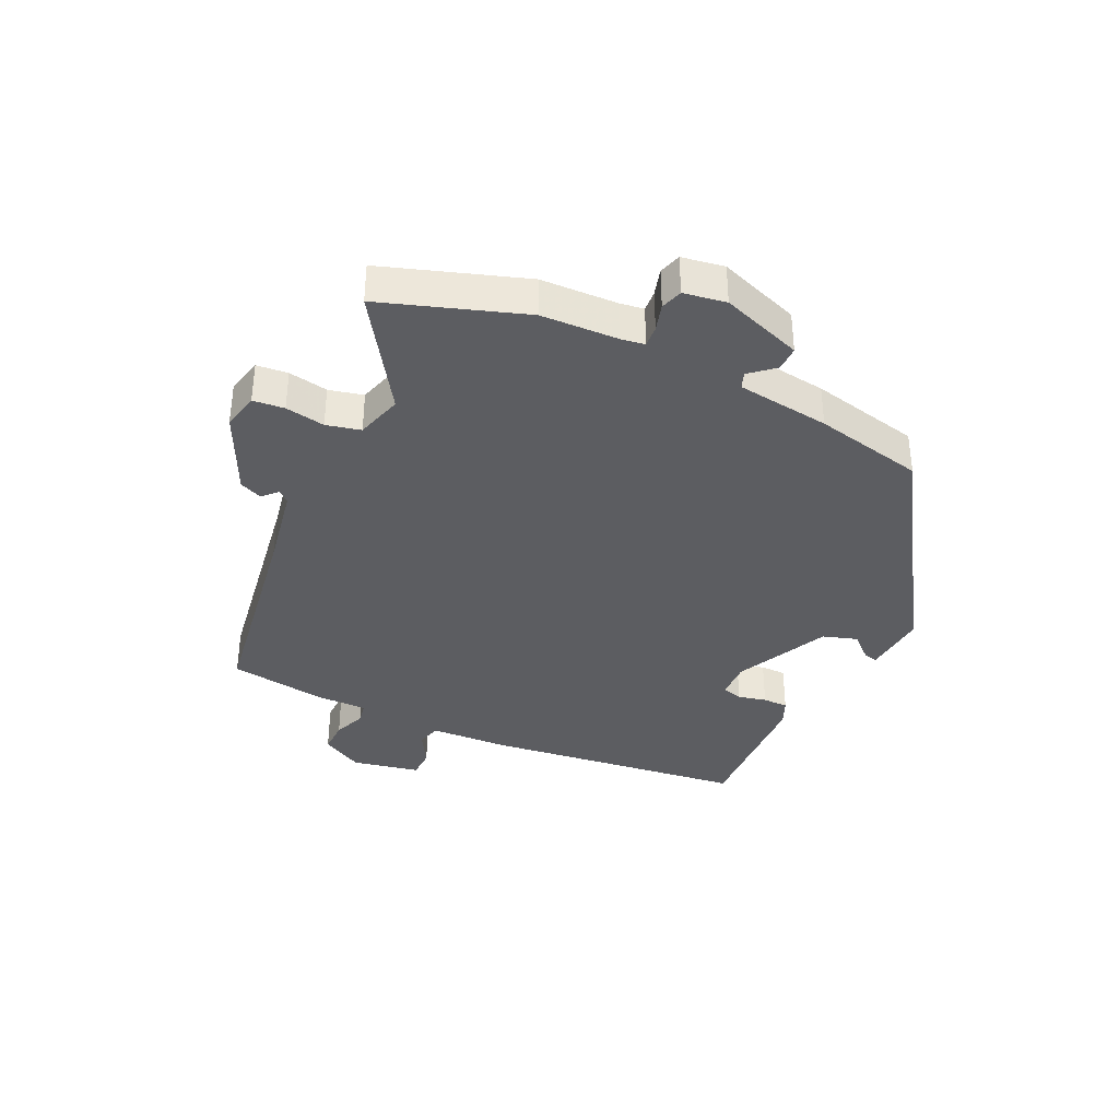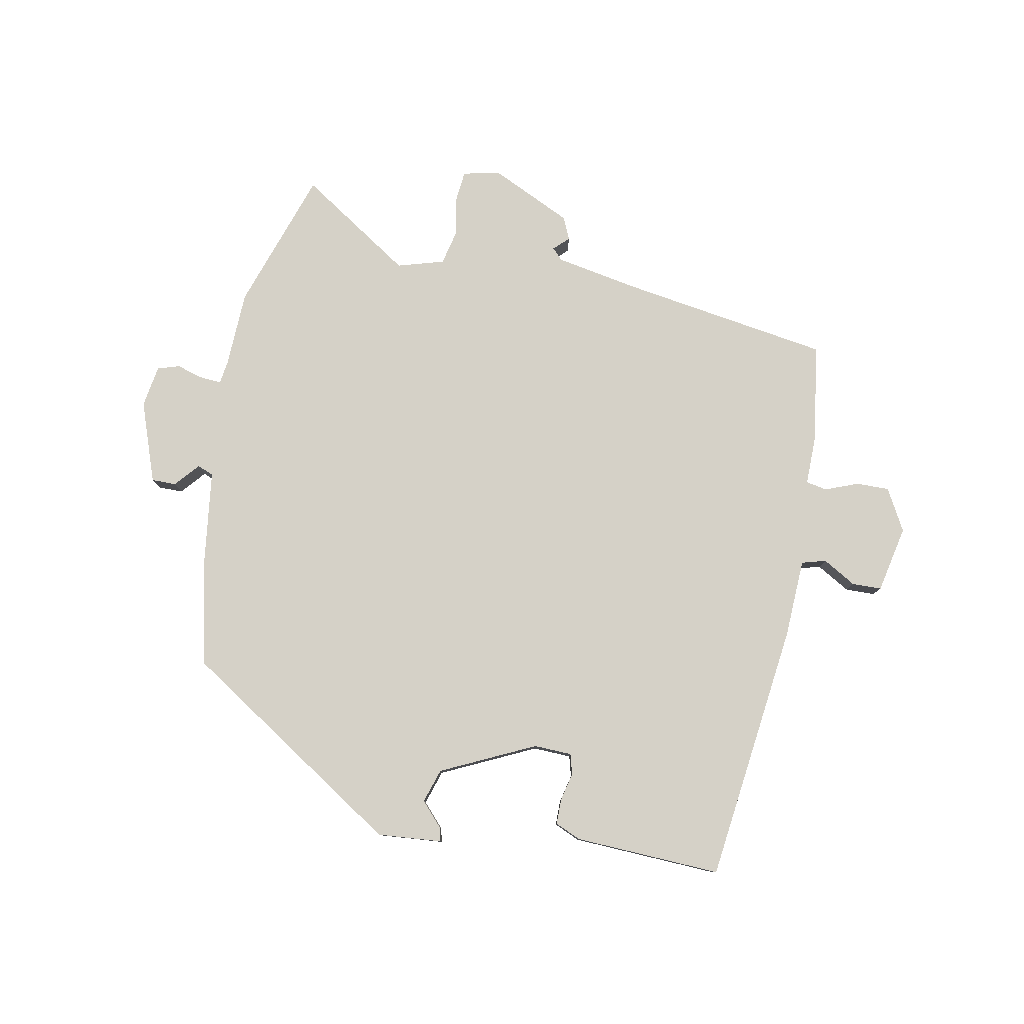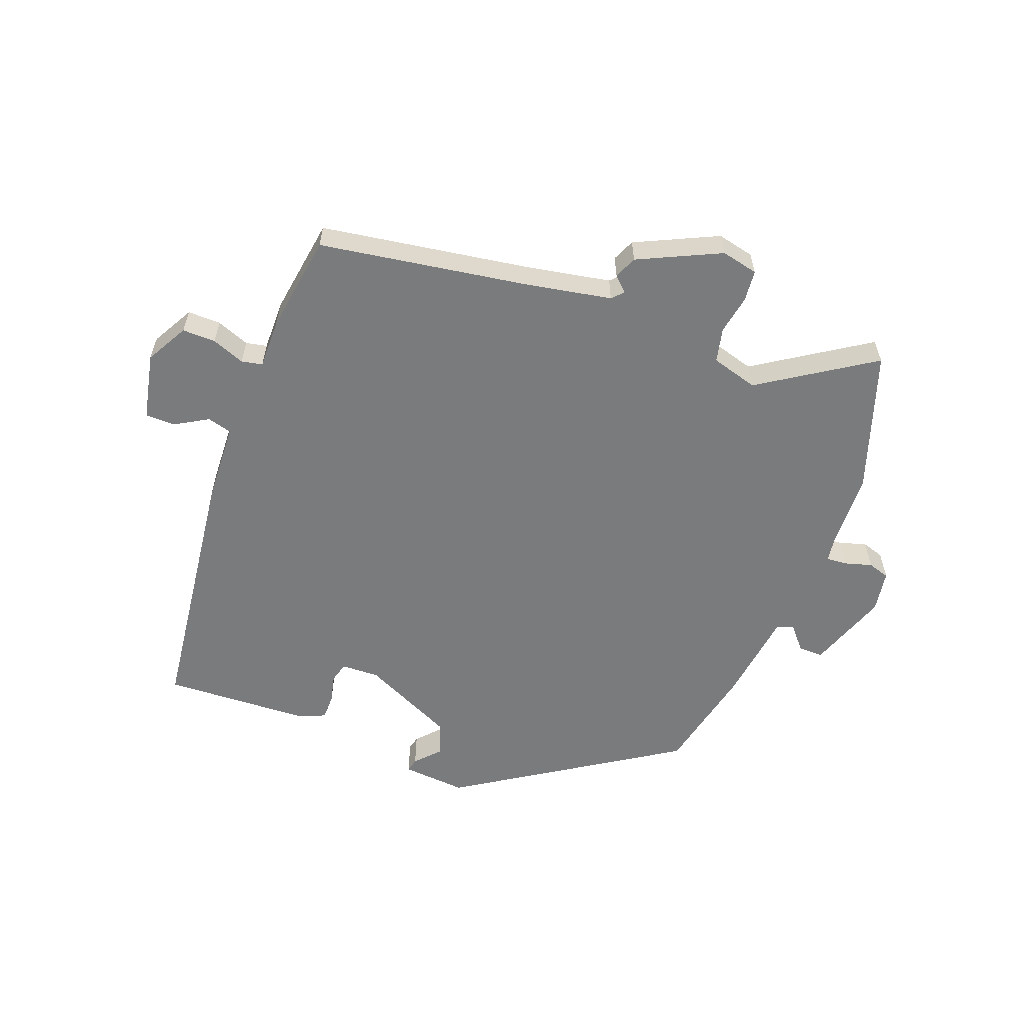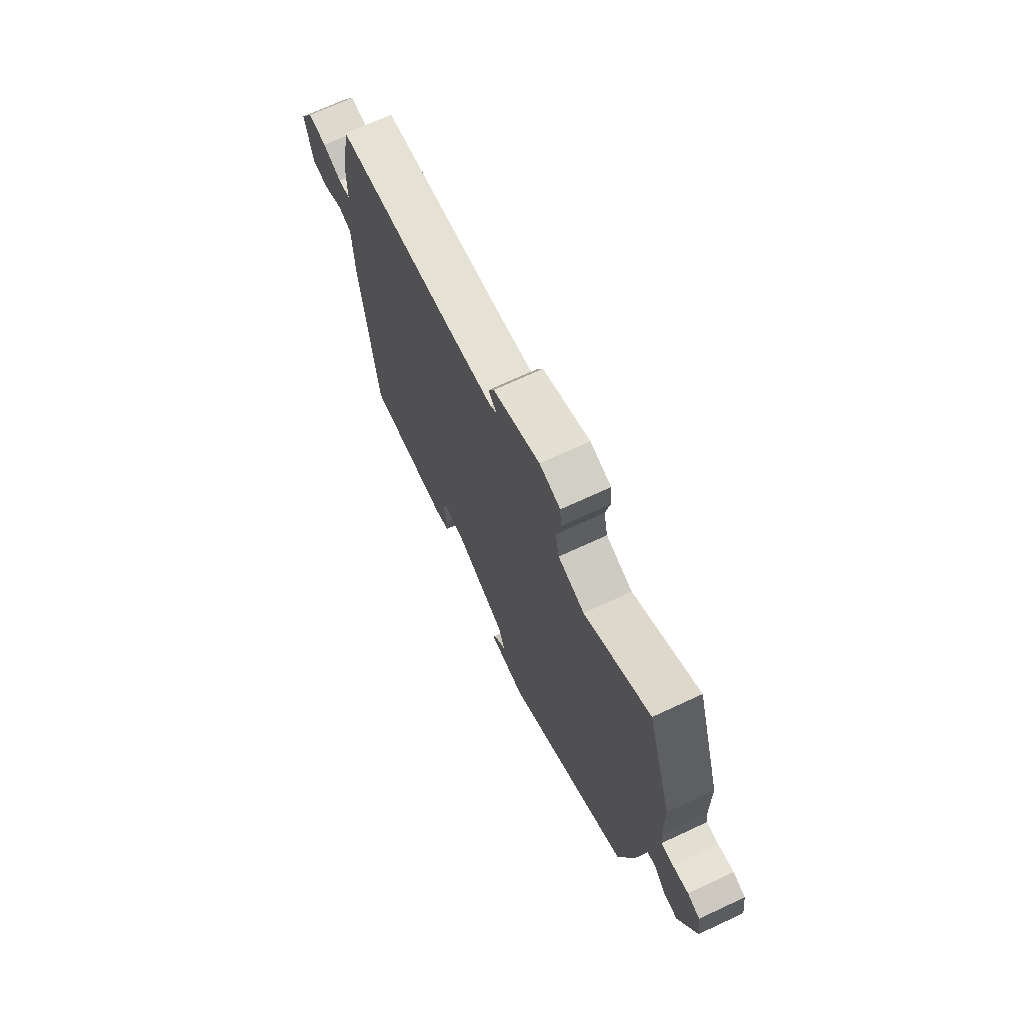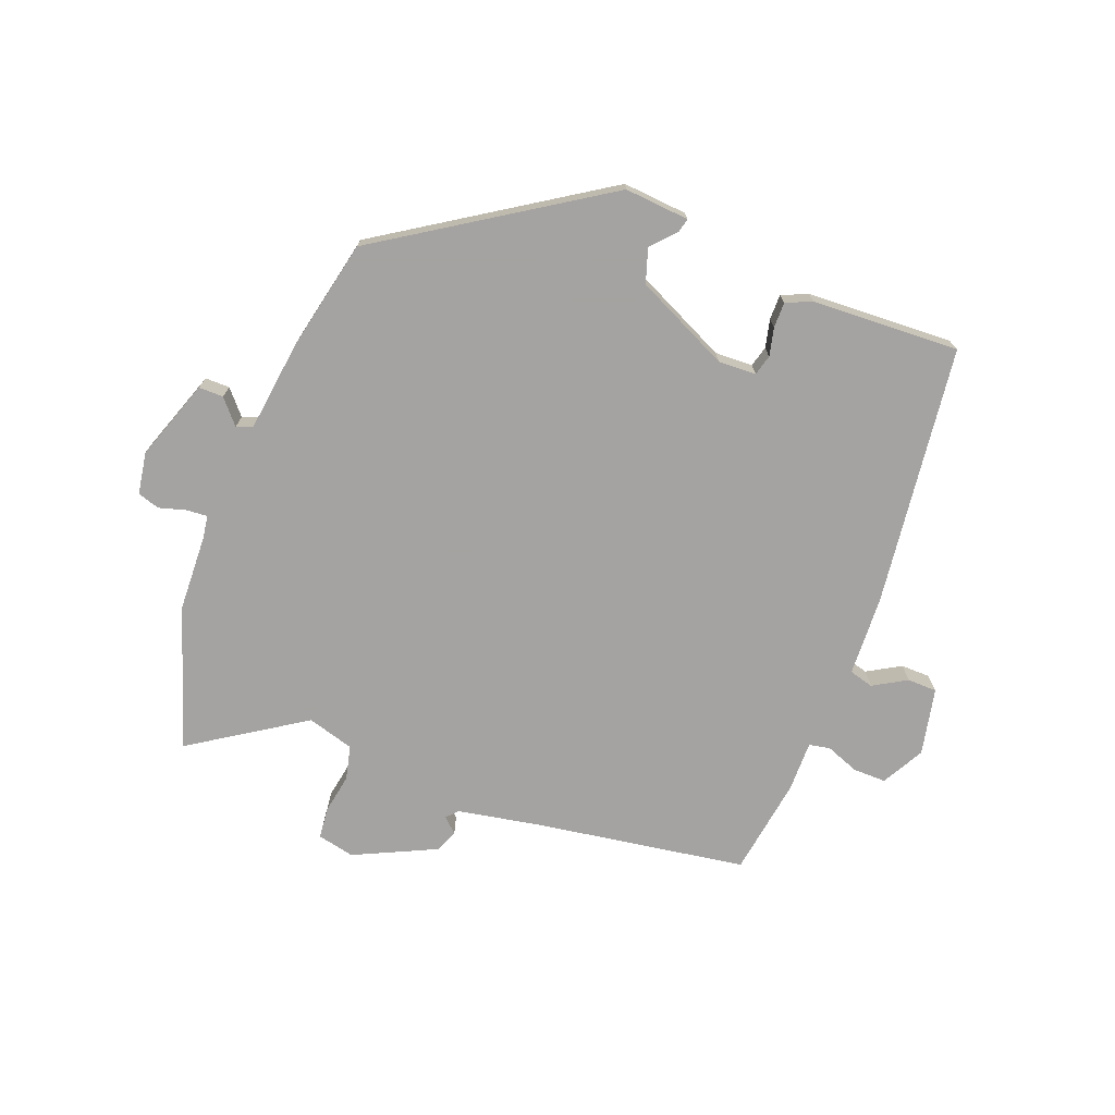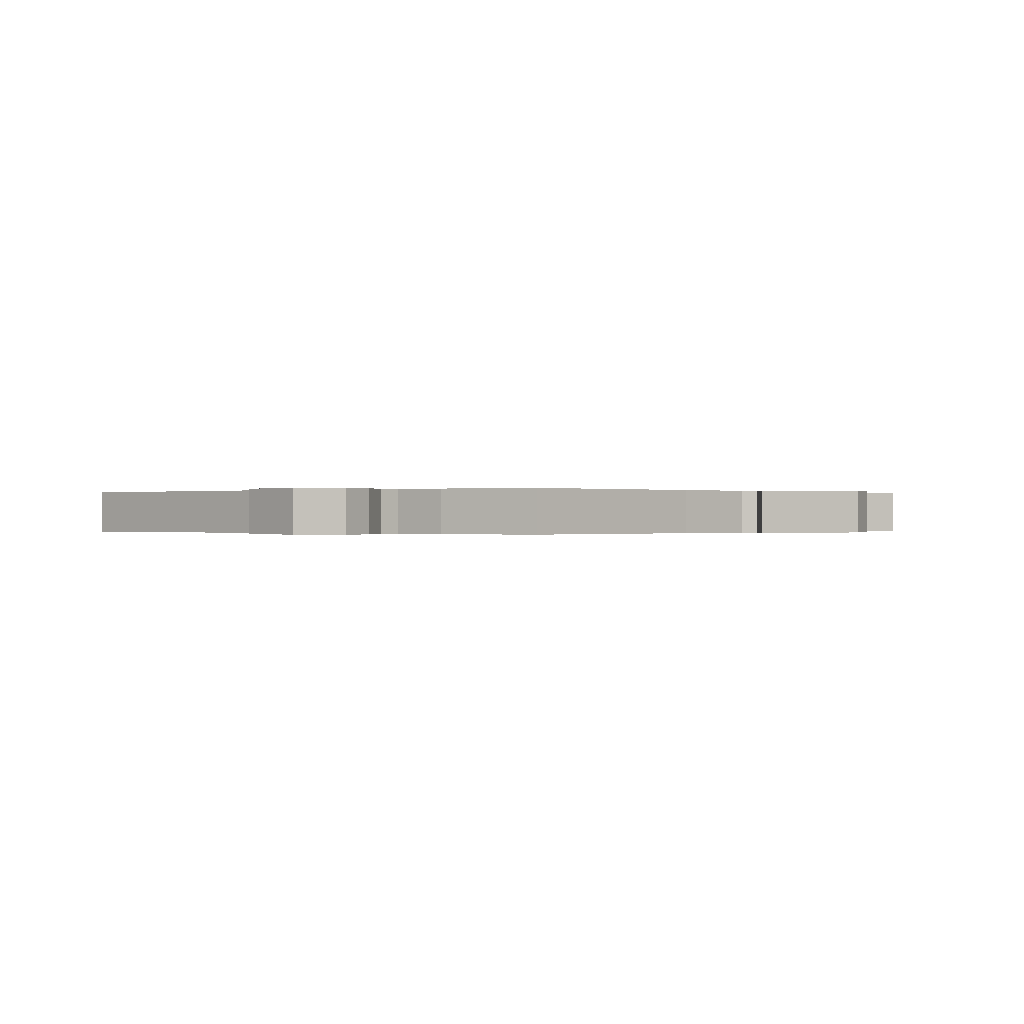
<metadata>
{"format":"obj","ext":"obj","renderer":"f3d","projection":"perspective","resolution":1024,"background":"white","views":[{"elev":-36.6,"azim":65.9,"up":"+Y"},{"elev":79.7,"azim":-168.0,"up":"+Y"},{"elev":-58.3,"azim":-19.5,"up":"+Y"},{"elev":70.2,"azim":65.1,"up":"+Z"},{"elev":-73.1,"azim":160.2,"up":"+Y"},{"elev":-0.1,"azim":-53.4,"up":"+Y"}]}
</metadata>
<code>
v 0.46 0.07 -0.311
v 0.091 0.07 -0.539
v -0.016 0.07 -0.528
v -0.01 0.07 -0.505
v 0.027 0.07 -0.466
v 0.01 0.07 -0.409
v -0.144 0.07 -0.332
v -0.207 0.07 -0.333
v -0.217 0.07 -0.367
v -0.207 0.07 -0.414
v -0.208 0.07 -0.456
v -0.251 0.07 -0.474
v -0.496 0.07 -0.48
v -0.54 0.07 -0.046
v -0.543 0.07 0.086
v -0.583 0.07 0.098
v -0.639 0.07 0.067
v -0.688 0.07 0.069
v -0.709 0.07 0.181
v -0.669 0.07 0.25
v -0.614 0.07 0.248
v -0.56 0.07 0.226
v -0.525 0.07 0.232
v -0.524 0.07 0.316
v -0.496 0.07 0.478
v -0.147 0.07 0.525
v -0.007 0.07 0.548
v 0.011 0.07 0.566
v -0.013 0.07 0.59
v 0.004 0.07 0.627
v 0.141 0.07 0.688
v 0.202 0.07 0.673
v 0.206 0.07 0.621
v 0.193 0.07 0.556
v 0.205 0.07 0.499
v 0.282 0.07 0.475
v 0.471 0.07 0.593
v 0.545 0.07 0.358
v 0.547 0.07 0.231
v 0.552 0.07 0.192
v 0.587 0.07 0.194
v 0.632 0.07 0.206
v 0.668 0.07 0.194
v 0.678 0.07 0.124
v 0.628 0.07 -0.009
v 0.587 0.07 -0.008
v 0.553 0.07 0.033
v 0.526 0.07 0.023
v 0.503 0.07 -0.13
v 0.46 0 -0.311
v 0.091 0 -0.539
v -0.016 0 -0.528
v -0.01 0 -0.505
v 0.027 0 -0.466
v 0.01 0 -0.409
v -0.144 0 -0.332
v -0.207 0 -0.333
v -0.217 0 -0.367
v -0.207 0 -0.414
v -0.208 0 -0.456
v -0.251 0 -0.474
v -0.496 0 -0.48
v -0.54 0 -0.046
v -0.543 0 0.086
v -0.583 0 0.098
v -0.639 0 0.067
v -0.688 0 0.069
v -0.709 0 0.181
v -0.669 0 0.25
v -0.614 0 0.248
v -0.56 0 0.226
v -0.525 0 0.232
v -0.524 0 0.316
v -0.496 0 0.478
v -0.147 0 0.525
v -0.007 0 0.548
v 0.011 0 0.566
v -0.013 0 0.59
v 0.004 0 0.627
v 0.141 0 0.688
v 0.202 0 0.673
v 0.206 0 0.621
v 0.193 0 0.556
v 0.205 0 0.499
v 0.282 0 0.475
v 0.471 0 0.593
v 0.545 0 0.358
v 0.547 0 0.231
v 0.552 0 0.192
v 0.587 0 0.194
v 0.632 0 0.206
v 0.668 0 0.194
v 0.678 0 0.124
v 0.628 0 -0.009
v 0.587 0 -0.008
v 0.553 0 0.033
v 0.526 0 0.023
v 0.503 0 -0.13
f 48 49 1 2
f 44 45 46 47
f 44 47 48
f 41 42 43 44
f 40 41 44 48
f 39 40 48 2
f 36 37 38 39
f 35 36 39 2
f 31 32 33 34
f 28 29 30 31
f 27 28 31 34
f 26 27 34 35
f 23 24 25 26
f 19 20 21 22
f 19 22 23
f 16 17 18 19
f 15 16 19 23
f 9 10 11 12
f 8 9 12 13
f 2 3 4 5
f 2 5 6
f 35 2 6
f 26 35 6 7
f 23 26 7 8
f 14 15 23
f 8 13 14 23
f 51 50 98 97
f 96 95 94 93
f 97 96 93
f 93 92 91 90
f 97 93 90 89
f 51 97 89 88
f 88 87 86 85
f 51 88 85 84
f 83 82 81 80
f 80 79 78 77
f 83 80 77 76
f 84 83 76 75
f 75 74 73 72
f 71 70 69 68
f 72 71 68
f 68 67 66 65
f 72 68 65 64
f 61 60 59 58
f 62 61 58 57
f 54 53 52 51
f 55 54 51
f 55 51 84
f 56 55 84 75
f 57 56 75 72
f 72 64 63
f 72 63 62 57
f 1 50 51 2
f 2 51 52 3
f 3 52 53 4
f 4 53 54 5
f 5 54 55 6
f 6 55 56 7
f 7 56 57 8
f 8 57 58 9
f 9 58 59 10
f 10 59 60 11
f 11 60 61 12
f 12 61 62 13
f 13 62 63 14
f 14 63 64 15
f 15 64 65 16
f 16 65 66 17
f 17 66 67 18
f 18 67 68 19
f 19 68 69 20
f 20 69 70 21
f 21 70 71 22
f 22 71 72 23
f 23 72 73 24
f 24 73 74 25
f 25 74 75 26
f 26 75 76 27
f 27 76 77 28
f 28 77 78 29
f 29 78 79 30
f 30 79 80 31
f 31 80 81 32
f 32 81 82 33
f 33 82 83 34
f 34 83 84 35
f 35 84 85 36
f 36 85 86 37
f 37 86 87 38
f 38 87 88 39
f 39 88 89 40
f 40 89 90 41
f 41 90 91 42
f 42 91 92 43
f 43 92 93 44
f 44 93 94 45
f 45 94 95 46
f 46 95 96 47
f 47 96 97 48
f 48 97 98 49
f 49 98 50 1

</code>
